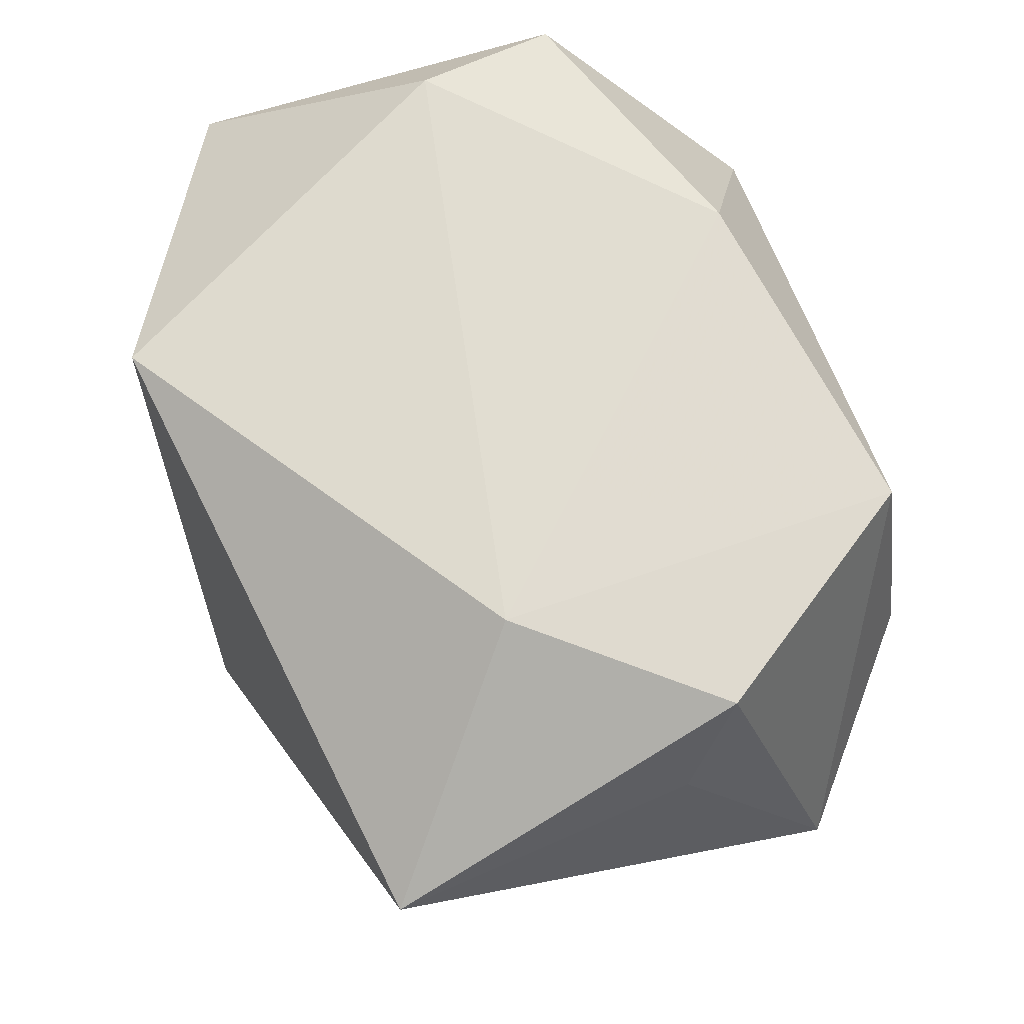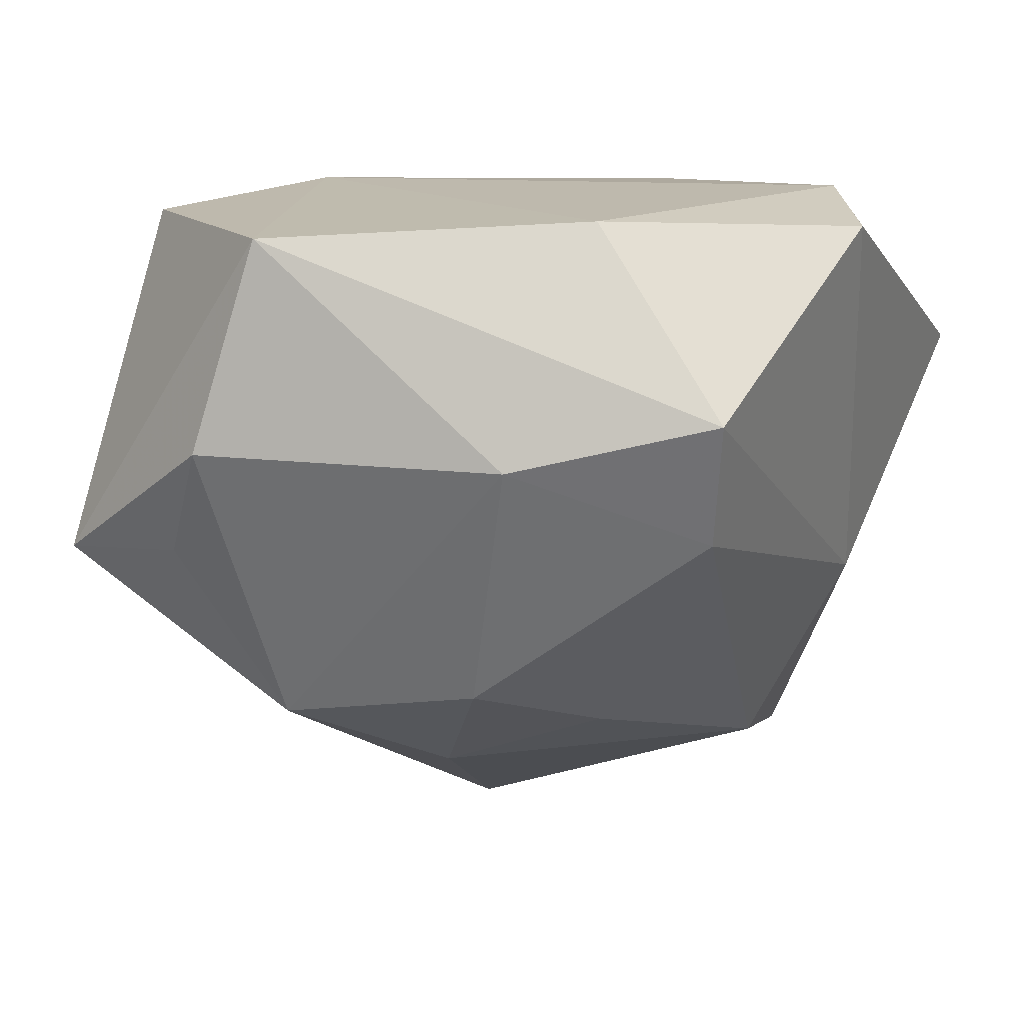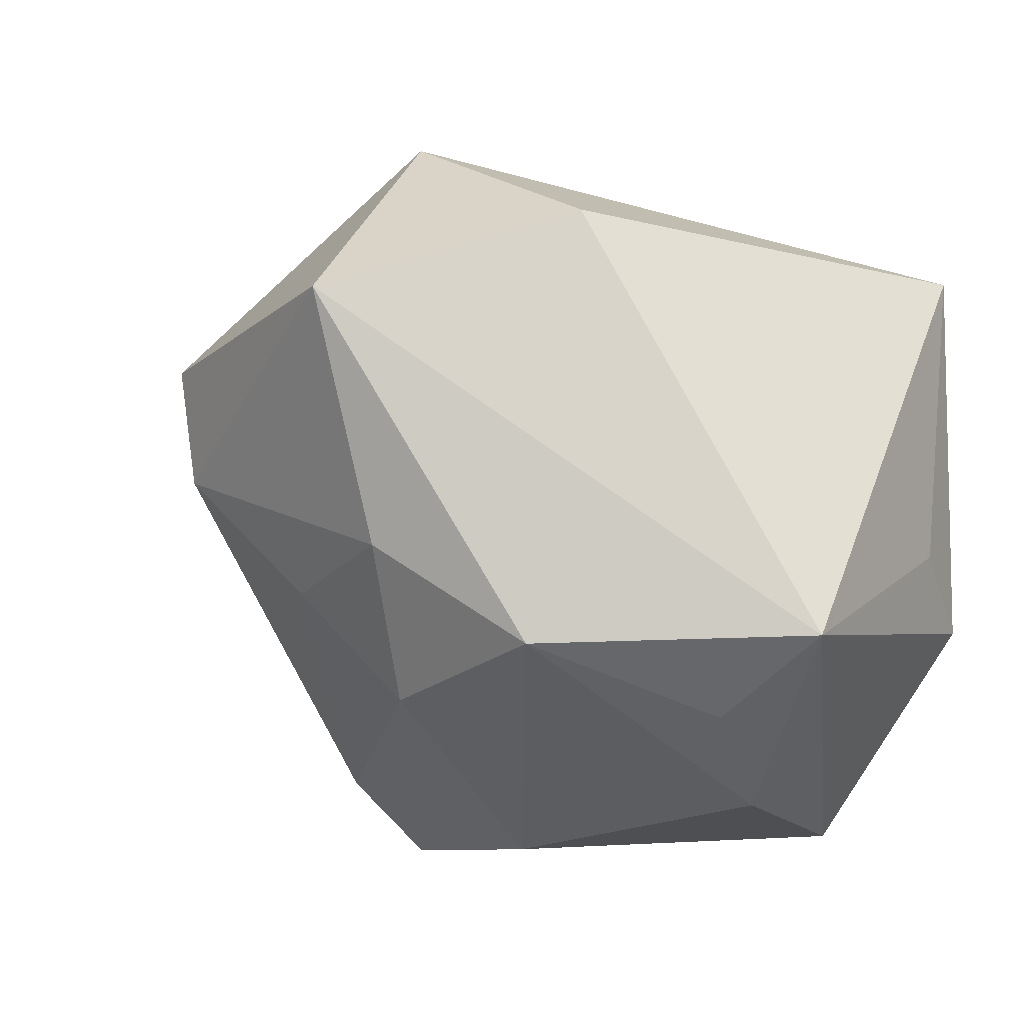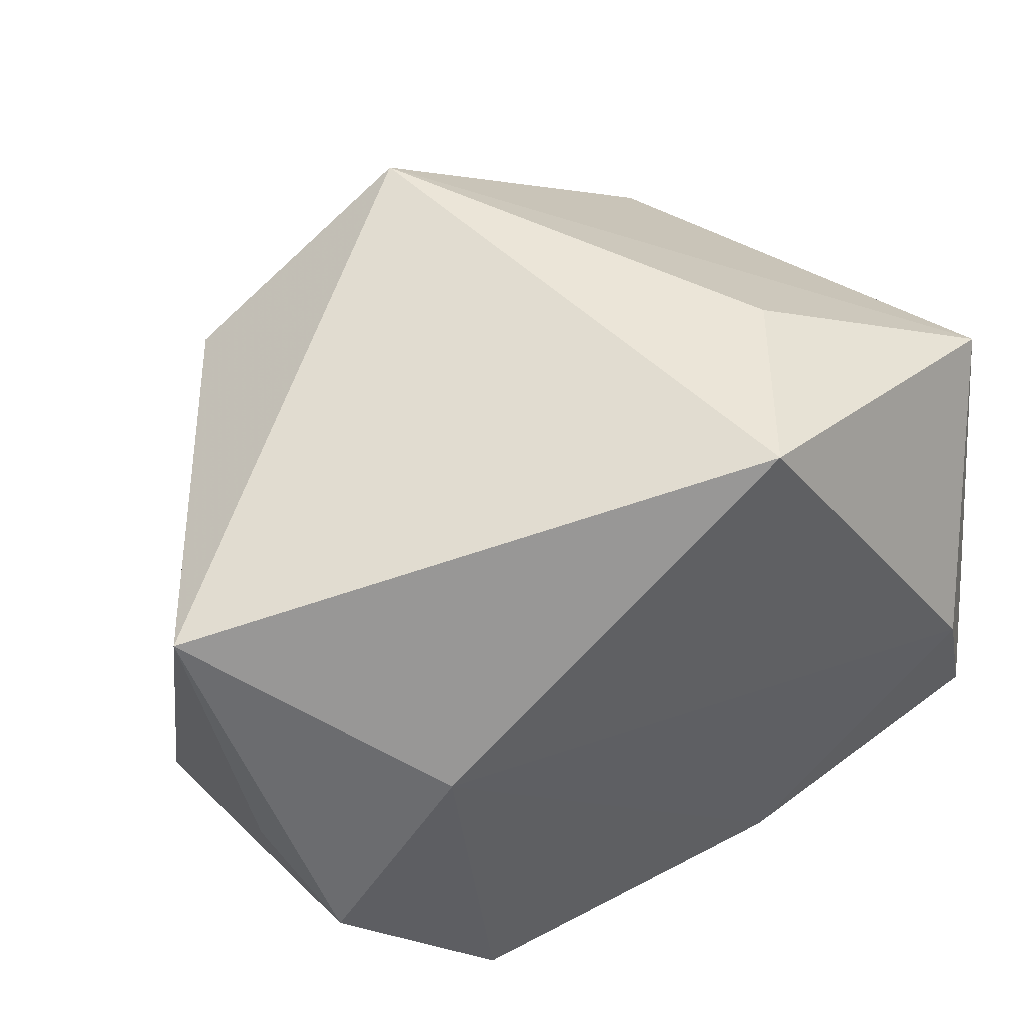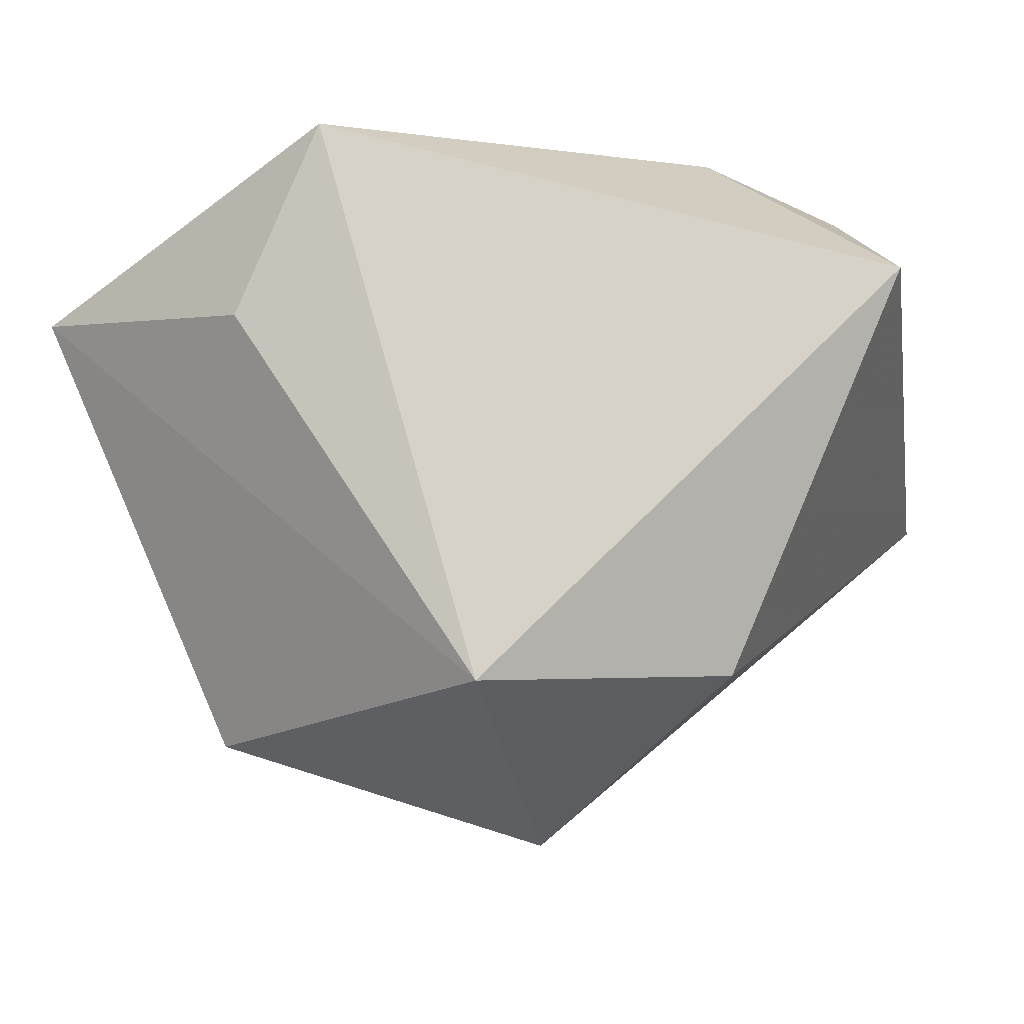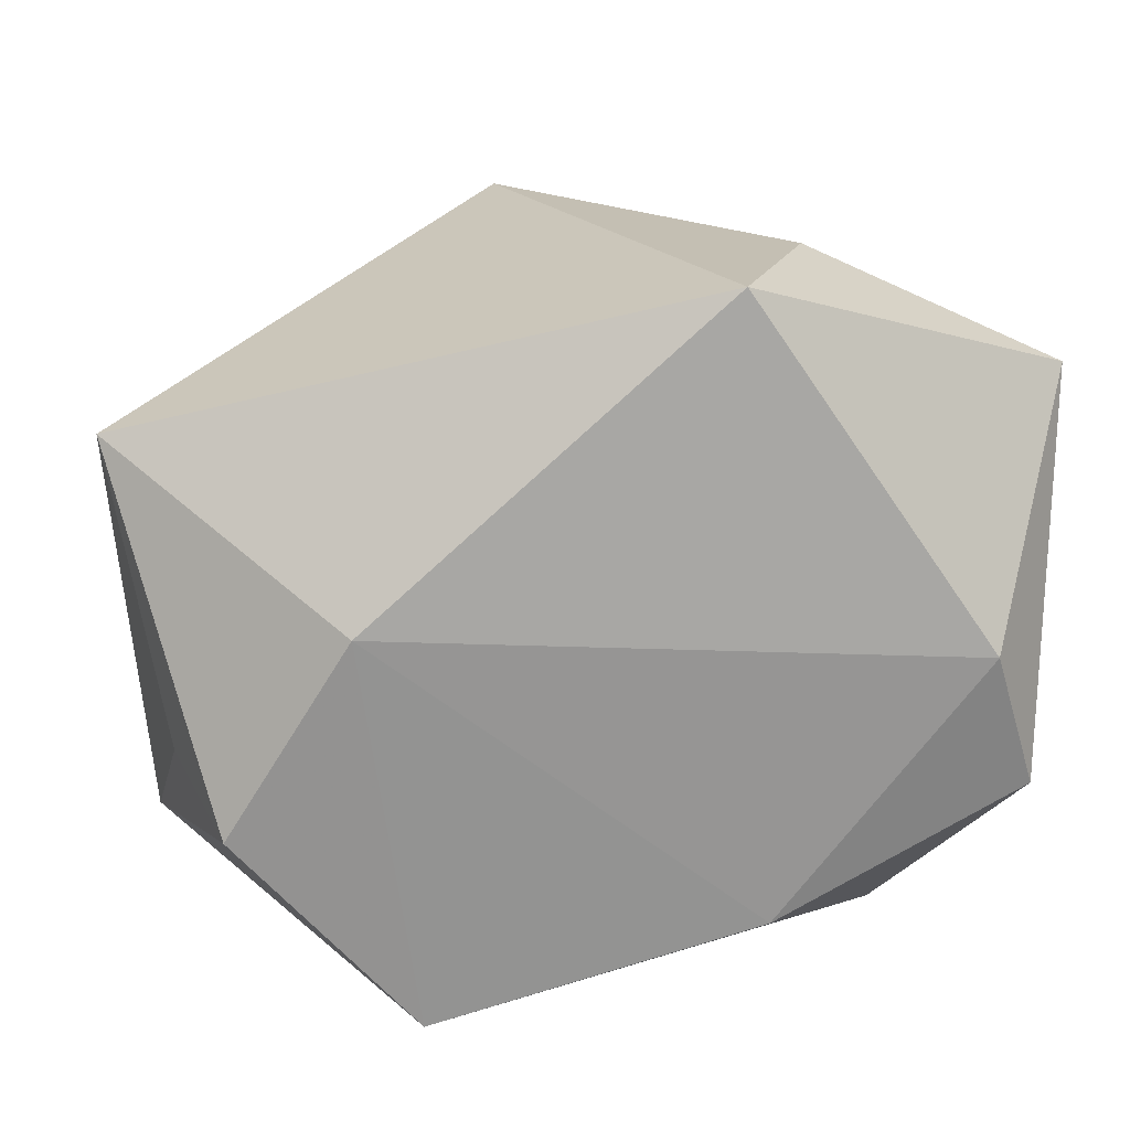
<metadata>
{"format":"obj","ext":"obj","renderer":"f3d","projection":"perspective","resolution":1024,"background":"white","views":[{"elev":70.3,"azim":77.7,"up":"+Y"},{"elev":10.8,"azim":-165.6,"up":"+Y"},{"elev":-21.5,"azim":42.7,"up":"+Z"},{"elev":45.9,"azim":155.4,"up":"+Z"},{"elev":-6.4,"azim":13.5,"up":"+Y"},{"elev":17.8,"azim":172.9,"up":"+Z"}]}
</metadata>
<code>
v 0.01834 0.02786 -0.03961
v 0.02523 0.00427 -0.04135
v 0.005973 -0.0486 0.01203
v -0.03005 -0.03488 0.002047
v 0.02488 0.03234 0.004408
v -0.03925 0.03234 -0.0001983
v 0.04273 0.01778 -0.01173
v -0.03096 -0.03718 0.01666
v 0.003711 -0.03623 -0.01517
v -0.05043 0.01232 0.02498
v 0.03796 0.02942 -0.01733
v 0.0305 -0.007971 -0.03467
v -0.003293 -0.02451 -0.02937
v -0.03264 0.008802 -0.03655
v -0.01727 0.02963 -0.02914
v -0.01489 -0.03001 -0.01496
v 0.004766 -0.03054 0.03764
v -0.03064 -0.005243 -0.03051
v -0.02282 0.01006 0.03764
v 0.02965 -0.02961 0.02065
v 0.01944 -0.02777 -0.02836
v -0.04124 -0.01414 0.005591
v -0.04434 0.02868 -0.01531
v 0.04892 0.01523 0.02118
v 0.04559 -0.009355 -0.02881
v -0.009802 0.003567 -0.04098
v -0.0132 0.0311 0.03764
f 27 24 5
f 1 15 5
f 11 25 1
f 1 5 11
f 11 5 24
f 6 10 27
f 23 10 6
f 27 5 6
f 6 15 23
f 6 5 15
f 9 3 4
f 4 3 8
f 23 15 14
f 14 15 1
f 22 10 23
f 23 14 22
f 22 14 18
f 18 4 22
f 8 10 22
f 22 4 8
f 27 10 19
f 20 25 24
f 20 3 25
f 24 25 7
f 7 11 24
f 25 11 7
f 16 4 18
f 18 13 16
f 9 4 16
f 16 13 9
f 1 25 2
f 17 20 24
f 17 24 27
f 27 19 17
f 3 20 17
f 8 3 17
f 17 10 8
f 17 19 10
f 9 13 21
f 21 3 9
f 25 3 21
f 18 14 26
f 26 13 18
f 26 14 1
f 1 2 26
f 26 21 13
f 2 21 26
f 12 2 25
f 25 21 12
f 12 21 2

</code>
